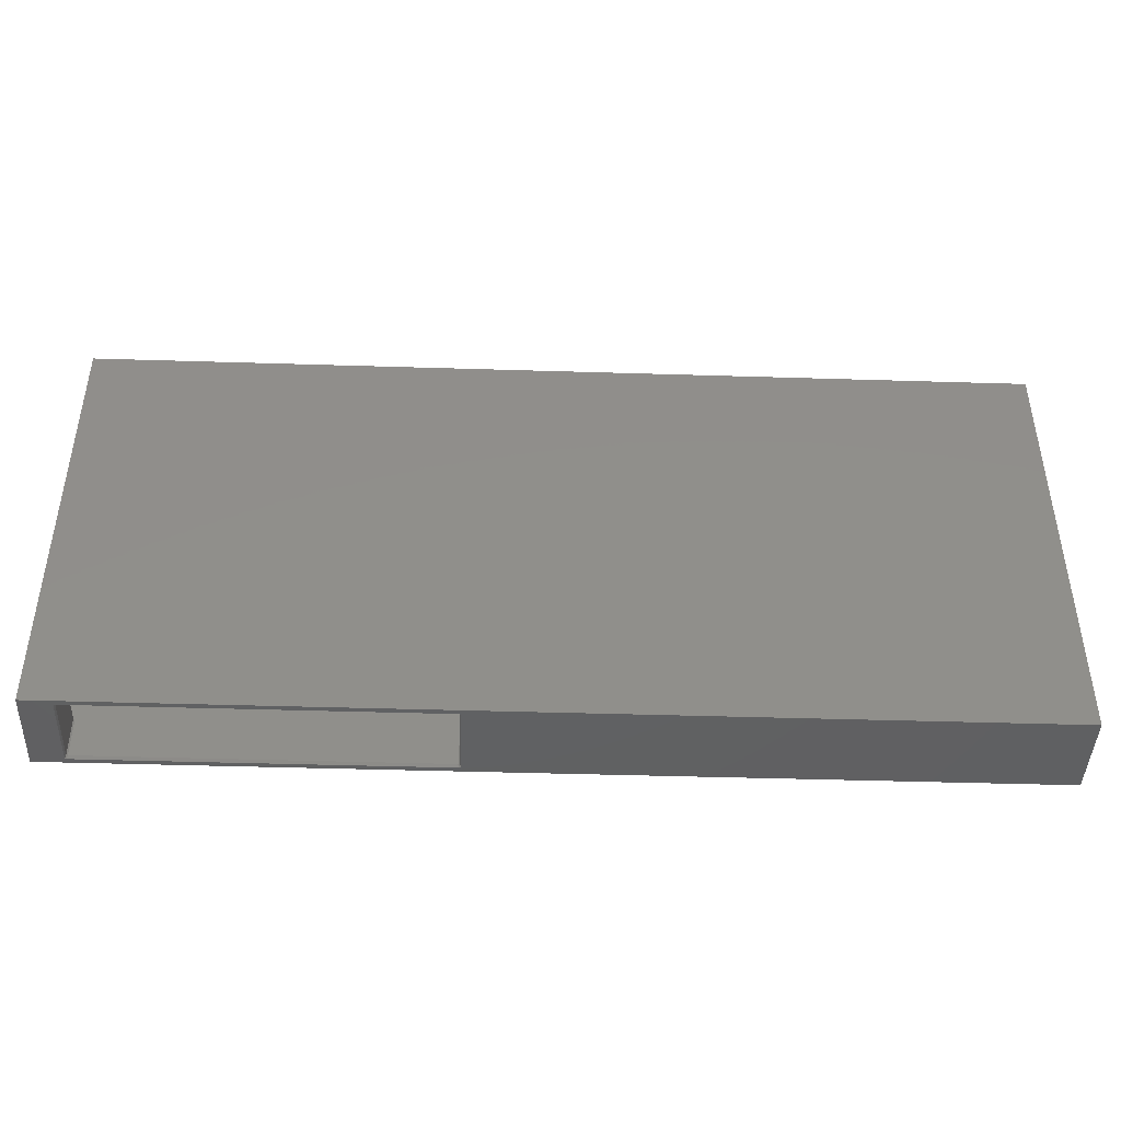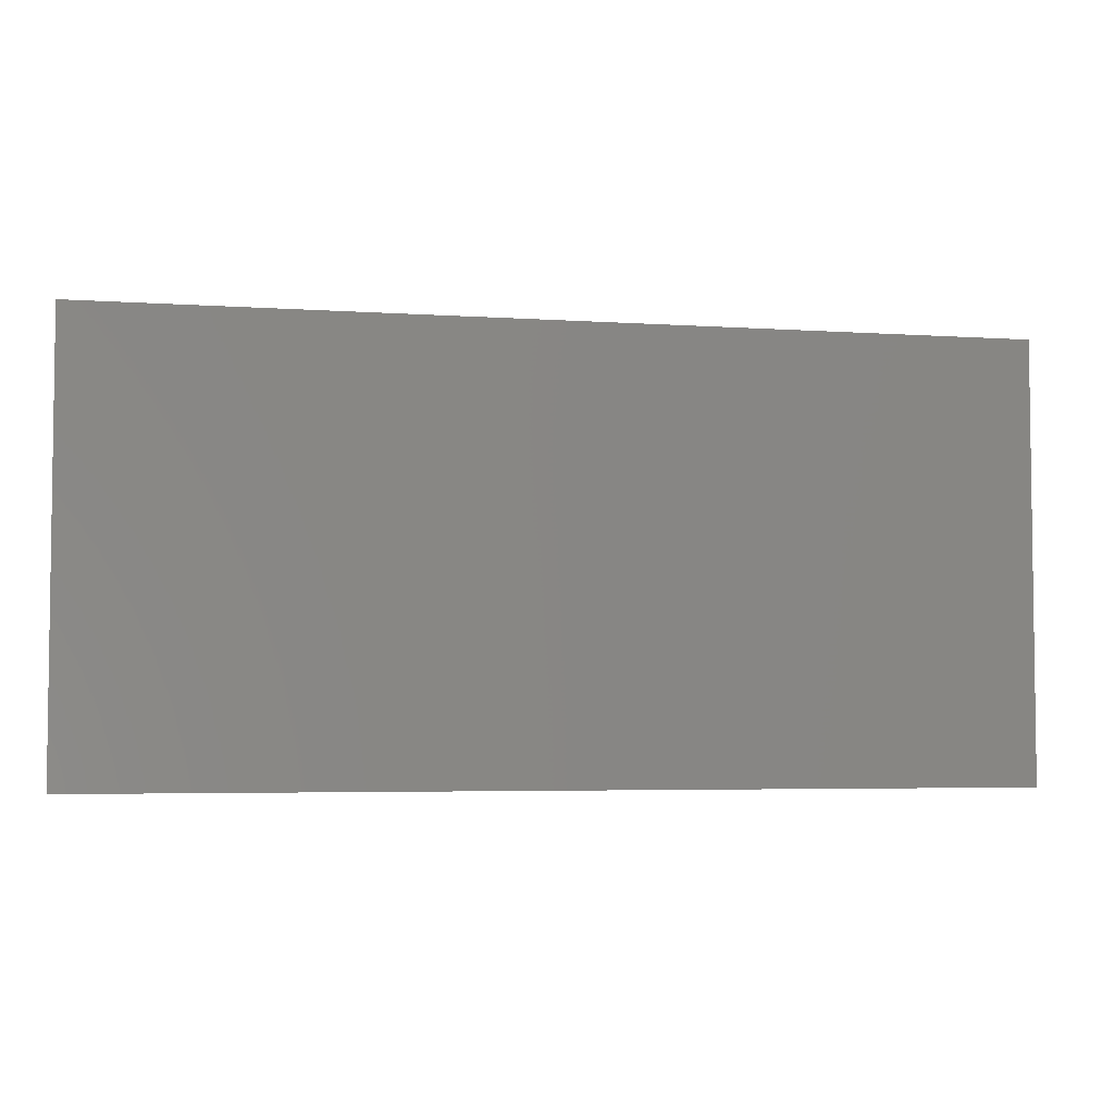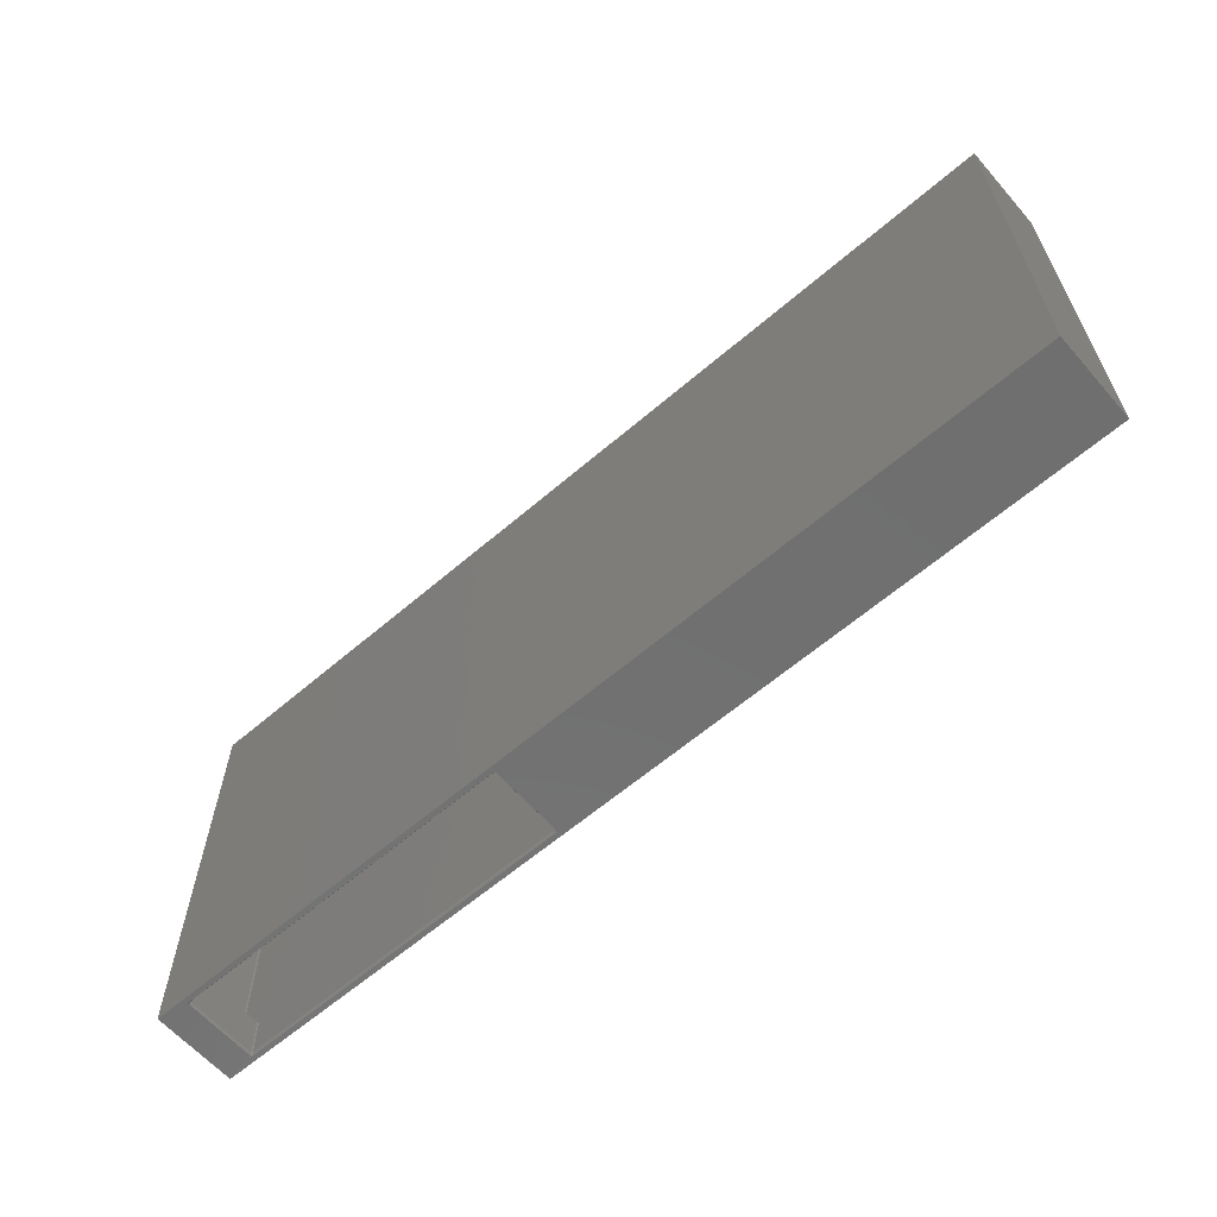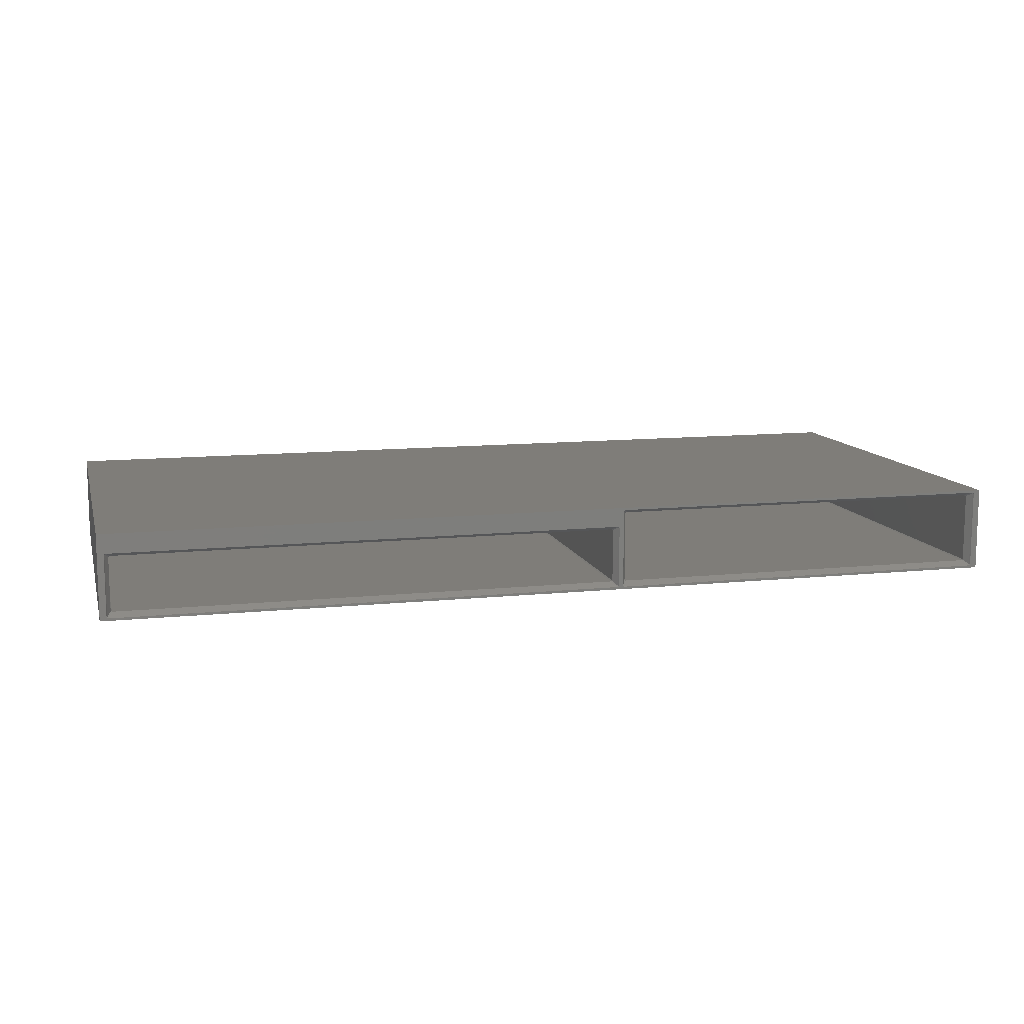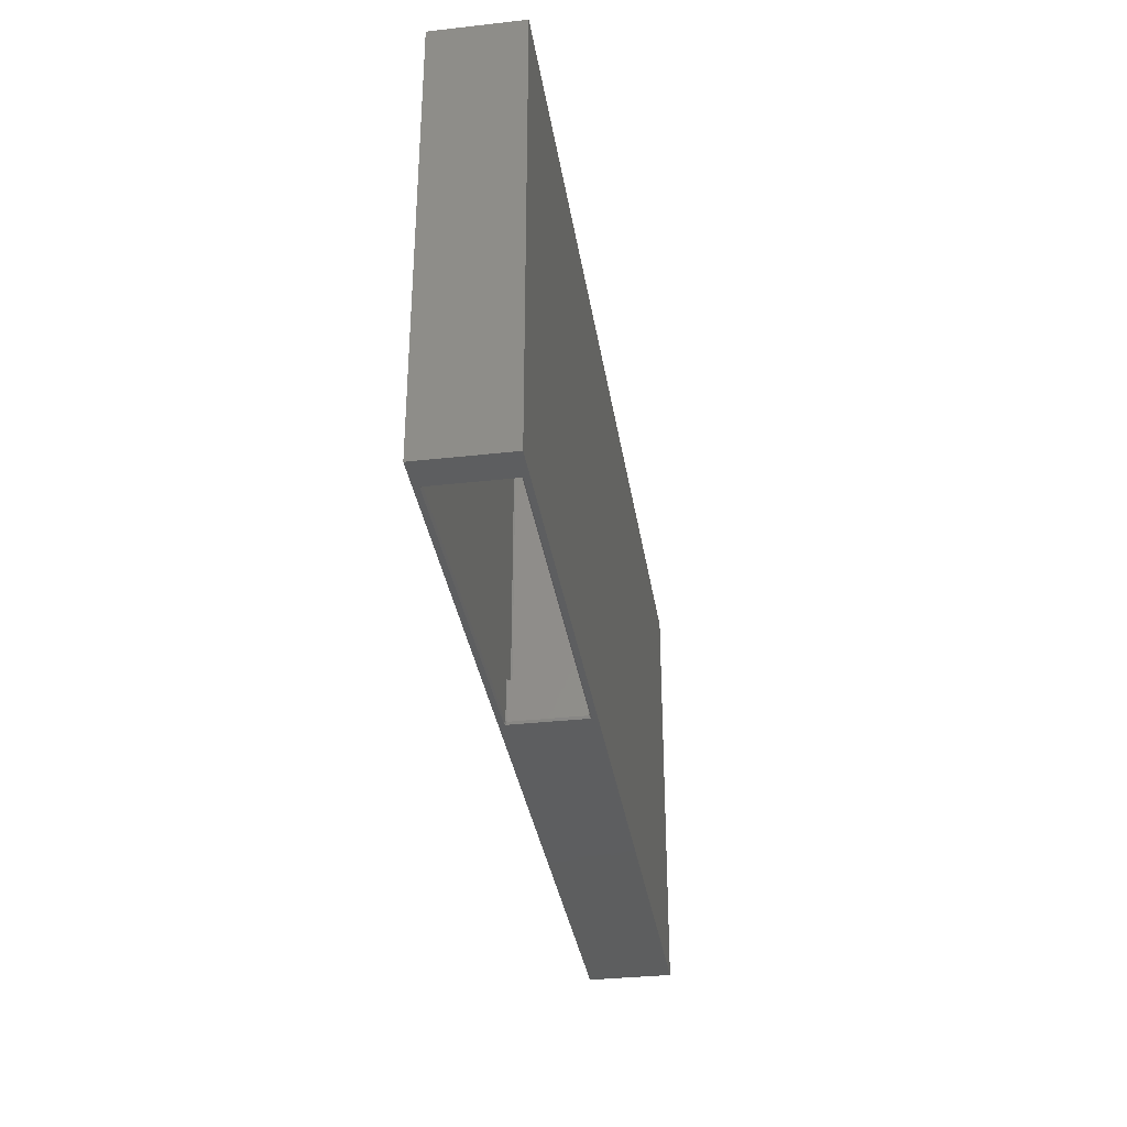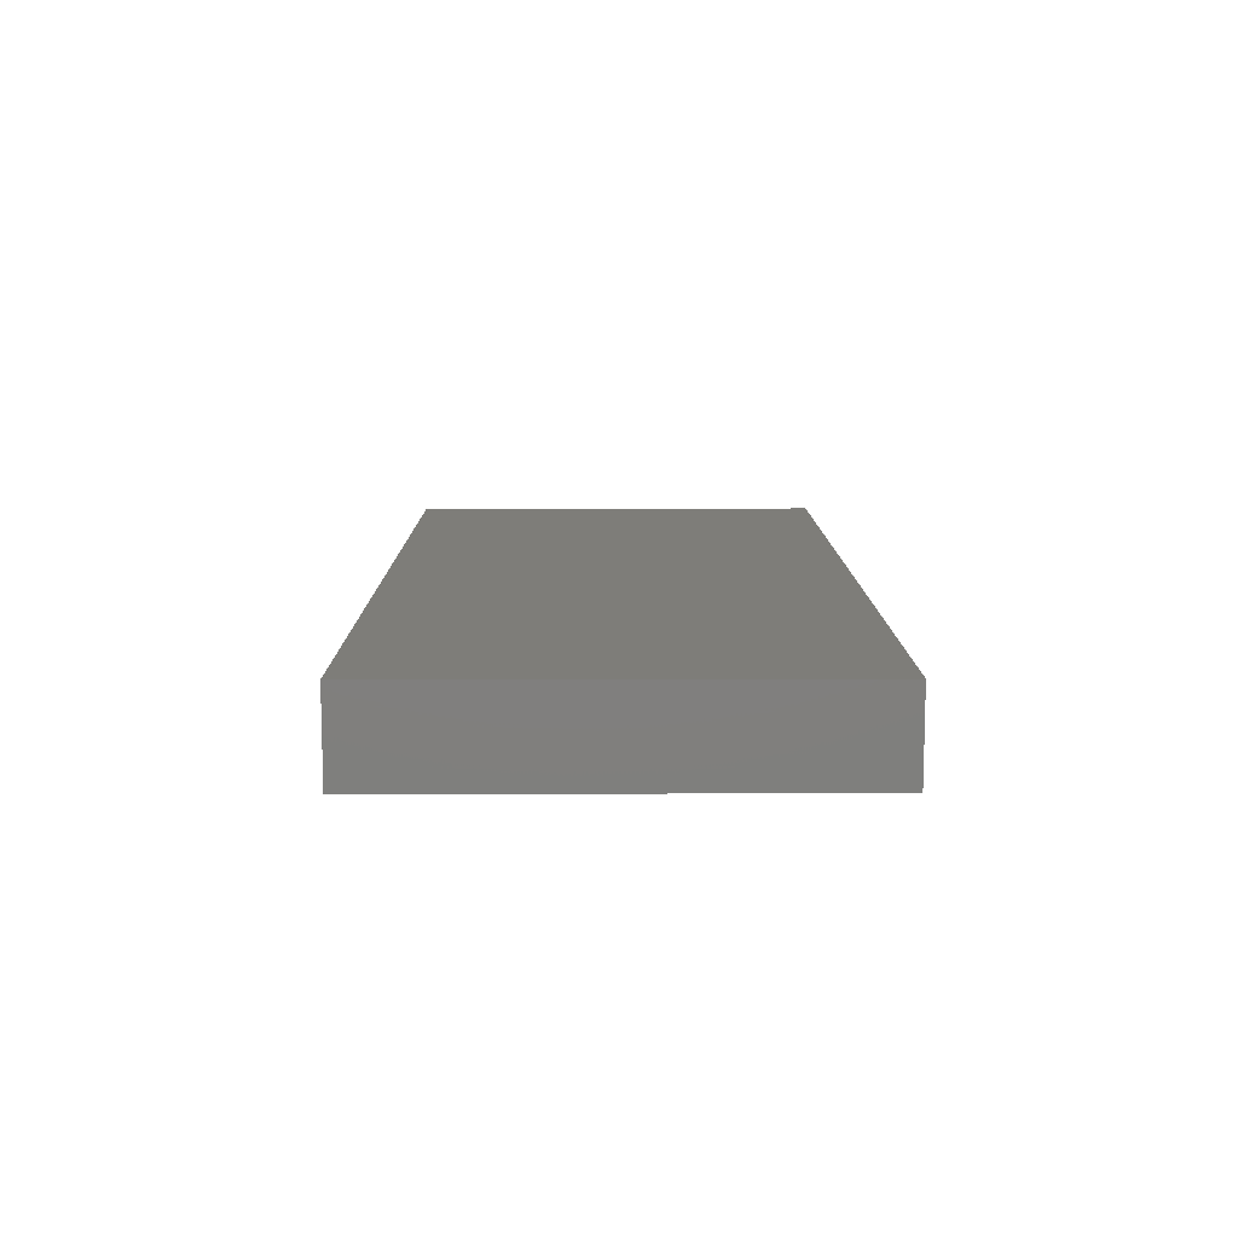
<metadata>
{"format":"stl","ext":"stl","renderer":"f3d","projection":"perspective","resolution":1024,"background":"white","views":[{"elev":-43.2,"azim":-2.1,"up":"+Y"},{"elev":-4.5,"azim":167.7,"up":"+Y"},{"elev":-61.8,"azim":41.1,"up":"+Y"},{"elev":11.1,"azim":165.5,"up":"+Z"},{"elev":-33.9,"azim":-81.3,"up":"+Y"},{"elev":10.6,"azim":89.6,"up":"+Z"}]}
</metadata>
<code>
# stl→obj: 176 verts, 352 faces
v 25.33 -40.33 -8.191
v 25.14 -40.14 -8.462
v 25 -40.19 -8.462
v 25.46 49.94 8.191
v 25.46 -40 8.191
v 25.39 49.81 8.259
v 25.19 -40 8.462
v 25.19 49.91 8.462
v -65.46 49.94 -8.191
v -65.46 -40 -8.191
v -65.39 49.81 -8.259
v -65.19 -40 -8.462
v -65.19 49.91 -8.462
v 25.46 -40 -8.191
v 25.33 -40.33 8.191
v 25.14 -40.14 8.462
v 25 -40.19 8.462
v 25 -40.46 -8.191
v 20.46 -40.46 8.191
v 25 -40.46 8.191
v 20.46 -40.46 -8.191
v -60.46 -40.46 -8.191
v -65 -40.46 8.191
v -60.46 -40.46 8.191
v -65 -40.46 -8.191
v -65 -40.19 -8.462
v -60.19 -40.19 -8.462
v 20.19 -40.19 -8.462
v -65.33 -40.33 -8.191
v 25.14 49.86 -8.462
v 25.19 -40 -8.462
v 25.19 49.91 -8.462
v 25 49.81 -8.462
v 20.14 -49.86 -8.462
v 20.19 -49.91 -8.462
v 20 -49.81 -8.462
v -60 -49.81 -8.462
v -60.14 -49.86 -8.462
v -65 49.81 -8.462
v -65.14 49.86 -8.462
v -65.14 -40.14 -8.462
v -60.19 -49.91 -8.462
v -65.33 -40.33 8.191
v -65.46 -40 8.191
v -65.19 -40 8.462
v -65.19 49.91 8.462
v -65.39 49.81 8.259
v -65.46 49.94 8.191
v 25.39 49.81 -8.259
v 25.46 49.94 -8.191
v -65 -40.19 8.462
v -65.14 -40.14 8.462
v 20.19 -49.91 8.462
v 20.14 -49.86 8.462
v 20.19 -40.19 8.462
v 25.14 49.86 8.462
v 25 49.81 8.462
v 20 -49.81 8.462
v -60 -49.81 8.462
v -60.19 -40.19 8.462
v -60.14 -49.86 8.462
v -60.19 -49.91 8.462
v -65 49.81 8.462
v -65.14 49.86 8.462
v 26.33 51.67 9.191
v 26.14 51.86 9.462
v -66.33 51.67 9.191
v -66.33 51.67 -9.191
v 26.33 51.67 -9.191
v 26.46 52 9.191
v 26.46 52 -9.191
v -66.19 52 -9.462
v -66.46 52 -9.191
v 26.19 52 9.462
v 26.19 52 -9.462
v 26.14 51.86 -9.462
v 26 51.81 9.462
v -66 51.81 9.462
v 26 51.81 -9.462
v -66 51.81 -9.462
v -66.14 51.86 -9.462
v -66.19 52 9.462
v -66.14 51.86 9.462
v -66.46 52 9.191
v -60.39 -49.81 8.259
v -60.46 -49.94 8.191
v 20.46 -49.94 8.191
v 20.39 -49.81 8.259
v -60.46 -49.94 -8.191
v 20.46 -49.94 -8.191
v 20.39 -49.81 -8.259
v -60.39 -49.81 -8.259
v -60.35 -50.5 8.808
v -60.45 -50.5 8.78
v 20.35 -50.5 8.808
v -60.74 -50.5 8.605
v 20.35 -50.5 -8.808
v -60.35 -50.5 -8.808
v -60.45 -50.5 -8.78
v -60.74 -50.5 -8.605
v 20.45 -50.5 -8.78
v 20.74 -50.5 -8.605
v 20.74 -50.5 8.605
v 20.45 -50.5 8.78
v 29 -33.46 -8.191
v 29 -33.19 -8.462
v 28.67 -33.33 -8.191
v 147.4 49.81 -8.259
v 147.5 -33 -8.191
v 147.5 49.94 -8.191
v 147.2 -33 -8.462
v 147.2 49.91 -8.462
v 147 -33.19 4.462
v 147.2 -33 4.462
v 147.1 -33.14 4.462
v 147.1 49.86 4.462
v 147.2 49.91 4.462
v 147 49.81 4.462
v 29 -33.19 4.462
v 29 49.81 4.462
v 28.81 -33 4.462
v 28.86 -33.14 4.462
v 28.86 49.86 4.462
v 28.81 49.91 4.462
v 147.3 -33.33 -8.191
v 147.1 -33.14 -8.462
v 147.5 -33 4.191
v 147.3 -33.33 4.191
v 28.54 -33 4.191
v 28.54 49.94 -8.191
v 28.54 49.94 4.191
v 28.54 -33 -8.191
v 28.86 -33.14 -8.462
v 28.81 -33 -8.462
v 147 -33.46 4.191
v 28.67 -33.33 4.191
v 29 -33.46 4.191
v 147.4 49.81 4.259
v 147.5 49.94 4.191
v 28.61 49.81 -8.259
v 28.81 49.91 -8.462
v 147 -33.19 -8.462
v 147 -33.46 -8.191
v 28.61 49.81 4.259
v 147.1 49.86 -8.462
v 147 49.81 -8.462
v 29 49.81 -8.462
v 28.86 49.86 -8.462
v 27.81 52 5.462
v 27.67 51.67 5.191
v 27.54 52 5.191
v 27.67 51.67 -9.191
v 27.81 52 -9.462
v 27.54 52 -9.191
v 148 51.81 -9.462
v 28 51.81 -9.462
v 148.2 52 5.462
v 148.3 51.67 5.191
v 148.1 51.86 5.462
v 148 51.81 5.462
v 28 51.81 5.462
v 27.86 51.86 -9.462
v 148.2 52 -9.462
v 148.1 51.86 -9.462
v 27.86 51.86 5.462
v 148.3 51.67 -9.191
v 148.5 52 5.191
v 148.5 52 -9.191
v 150 -50.5 10
v 150 52 -10
v 150 52 10
v 150 -50.5 -10
v -68 52 10
v -68 -50.5 10
v -68 -50.5 -10
v -68 52 -10
f 1 2 3
f 4 5 6
f 7 6 5
f 6 7 8
f 9 10 11
f 12 11 10
f 11 12 13
f 1 5 14
f 5 1 15
f 16 15 17
f 18 19 20
f 19 18 21
f 22 23 24
f 23 22 25
f 1 3 18
f 26 22 27
f 22 26 25
f 3 21 18
f 21 3 28
f 29 12 10
f 25 26 29
f 30 31 32
f 33 31 30
f 28 31 33
f 3 31 28
f 31 3 2
f 28 34 35
f 28 36 34
f 28 37 36
f 27 28 33
f 28 27 37
f 37 27 38
f 39 27 33
f 12 27 39
f 12 39 40
f 27 12 26
f 12 40 13
f 26 12 41
f 38 27 42
f 43 10 44
f 10 43 29
f 45 43 44
f 46 45 47
f 44 47 45
f 47 44 48
f 32 31 49
f 14 49 31
f 49 14 50
f 26 41 29
f 14 4 50
f 4 14 5
f 44 9 48
f 9 44 10
f 41 12 29
f 1 14 31
f 1 31 2
f 1 20 15
f 20 1 18
f 51 23 43
f 25 43 23
f 43 25 29
f 5 15 7
f 52 51 43
f 45 52 43
f 53 54 55
f 17 7 16
f 7 56 8
f 7 17 55
f 7 57 56
f 7 55 57
f 58 55 54
f 59 55 58
f 60 55 59
f 60 59 61
f 60 61 62
f 55 60 57
f 45 60 51
f 60 63 57
f 45 51 52
f 60 45 63
f 63 45 64
f 64 45 46
f 7 15 16
f 24 51 60
f 51 24 23
f 19 17 20
f 17 19 55
f 17 15 20
f 8 65 6
f 65 8 66
f 66 8 56
f 67 48 68
f 48 67 47
f 9 68 48
f 68 9 11
f 69 70 71
f 70 69 65
f 68 72 73
f 70 65 74
f 74 65 66
f 69 75 76
f 63 77 57
f 77 63 78
f 79 39 33
f 39 79 80
f 75 79 76
f 75 80 79
f 72 80 75
f 80 72 81
f 82 83 67
f 67 73 84
f 73 67 68
f 82 67 84
f 80 40 39
f 40 80 81
f 81 13 40
f 68 13 81
f 13 68 11
f 81 72 68
f 64 78 63
f 78 64 83
f 46 83 64
f 67 46 47
f 46 67 83
f 77 74 66
f 78 74 77
f 82 78 83
f 78 82 74
f 69 50 65
f 50 69 49
f 4 65 50
f 65 4 6
f 69 71 75
f 32 69 76
f 69 32 49
f 32 76 30
f 79 30 76
f 30 79 33
f 56 77 66
f 77 56 57
f 62 24 60
f 24 62 85
f 24 85 86
f 19 87 88
f 53 19 88
f 19 53 55
f 86 22 24
f 22 86 89
f 90 19 21
f 19 90 87
f 35 21 28
f 21 35 91
f 21 91 90
f 22 89 92
f 42 22 92
f 22 42 27
f 93 61 59
f 61 93 94
f 95 59 58
f 59 95 93
f 94 62 61
f 94 85 62
f 85 94 96
f 37 97 36
f 97 37 98
f 42 99 38
f 92 99 42
f 99 92 100
f 86 96 89
f 96 86 85
f 89 100 92
f 100 89 96
f 91 101 102
f 35 101 91
f 101 35 34
f 38 98 37
f 98 38 99
f 90 102 87
f 102 90 91
f 87 103 88
f 103 87 102
f 95 54 104
f 54 95 58
f 104 88 103
f 104 53 88
f 53 104 54
f 34 97 101
f 97 34 36
f 105 106 107
f 108 109 110
f 111 108 112
f 108 111 109
f 113 114 115
f 114 116 117
f 114 113 118
f 114 118 116
f 119 118 113
f 119 120 118
f 121 119 122
f 119 121 120
f 120 121 123
f 123 121 124
f 125 111 126
f 127 128 114
f 129 130 131
f 130 129 132
f 125 127 109
f 127 125 128
f 133 134 107
f 113 128 135
f 136 132 129
f 132 136 107
f 119 137 136
f 107 134 132
f 127 138 139
f 114 138 127
f 138 114 117
f 130 132 140
f 134 140 132
f 140 134 141
f 106 133 107
f 125 142 143
f 142 105 143
f 105 142 106
f 105 136 137
f 136 105 107
f 122 119 136
f 114 128 115
f 121 136 129
f 125 109 111
f 124 121 144
f 129 144 121
f 144 129 131
f 109 139 110
f 139 109 127
f 121 122 136
f 145 111 112
f 146 111 145
f 142 111 146
f 111 142 126
f 147 142 146
f 147 106 142
f 134 147 148
f 147 134 106
f 134 148 141
f 106 134 133
f 115 128 113
f 125 126 142
f 135 119 113
f 119 135 137
f 143 137 135
f 137 143 105
f 125 135 128
f 135 125 143
f 149 150 151
f 152 153 154
f 155 147 146
f 147 155 156
f 157 158 159
f 120 160 118
f 160 120 161
f 150 131 152
f 131 150 144
f 130 152 131
f 152 130 140
f 156 148 147
f 148 156 162
f 163 155 164
f 163 156 155
f 153 156 163
f 156 153 162
f 150 154 151
f 154 150 152
f 123 161 120
f 161 123 165
f 166 110 158
f 110 166 108
f 139 158 110
f 158 139 138
f 155 145 164
f 145 155 146
f 167 158 157
f 116 160 159
f 160 116 118
f 166 163 164
f 149 165 150
f 124 165 123
f 150 124 144
f 124 150 165
f 160 157 159
f 161 157 160
f 149 161 165
f 161 149 157
f 166 167 168
f 167 166 158
f 162 141 148
f 152 141 162
f 141 152 140
f 162 153 152
f 117 158 138
f 158 117 159
f 159 117 116
f 112 166 164
f 166 112 108
f 112 164 145
f 166 168 163
f 169 170 171
f 170 169 172
f 173 169 171
f 169 173 174
f 175 170 172
f 170 175 176
f 175 173 176
f 173 175 174
f 171 74 173
f 171 70 74
f 171 157 70
f 171 167 157
f 170 167 171
f 170 153 163
f 153 170 75
f 176 75 170
f 168 170 163
f 167 170 168
f 82 173 74
f 84 173 82
f 73 173 84
f 73 176 173
f 72 176 73
f 75 176 72
f 149 70 157
f 151 70 149
f 71 151 154
f 151 71 70
f 153 71 154
f 71 153 75
f 95 174 93
f 174 94 93
f 174 96 94
f 174 100 96
f 98 175 97
f 99 175 98
f 100 175 99
f 175 100 174
f 174 95 169
f 104 169 95
f 103 169 104
f 102 169 103
f 172 102 101
f 172 101 97
f 102 172 169
f 172 97 175

</code>
